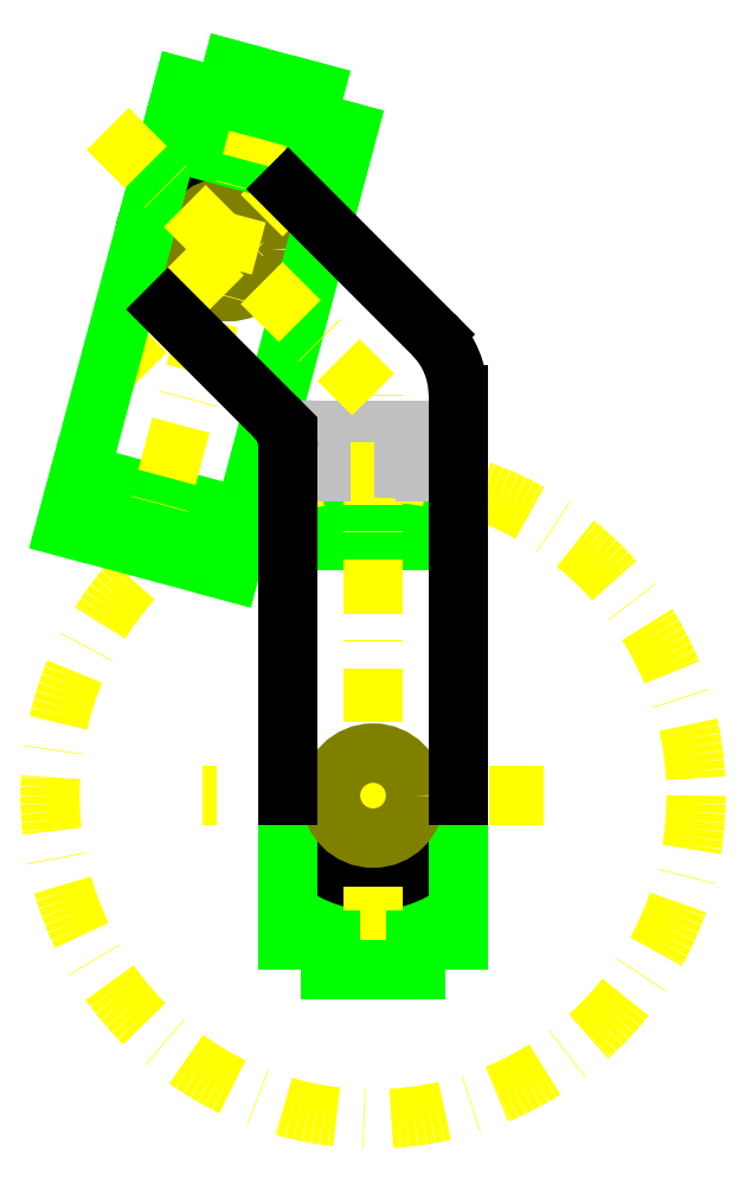
<metadata>
{"format":"dxf","ext":"dxf","renderer":"ezdxf+matplotlib","layout":"modelspace","background":"white","min_lineweight":24,"dpi":150}
</metadata>
<code>
0
SECTION
2
ENTITIES
0
LINE
8
servo
10
10
20
-10.5
11
-10
21
-10.5
0
LINE
8
servo
10
10
20
30
11
-10
21
30
0
LINE
8
build
10
20
20
0
11
-20
21
0
0
ARC
8
0
10
0
20
0
40
10
50
180
51
360
0
LINE
8
servo
10
10
20
36.5
11
-10
21
36.5
0
LINE
8
servo
10
-10
20
36.5
11
-10
21
-17
0
LINE
8
servo
10
10
20
-17
11
-10
21
-17
0
LINE
8
servo
10
10
20
-17
11
10
21
36.5
0
CIRCLE
8
build
10
0
20
0
40
38
0
ARC
8
0
10
-17.07
20
64.21
40
10
50
45
51
225
0
LINE
8
build
10
-12
20
40.5
11
12
21
40.5
0
CIRCLE
8
0
10
-6
20
40.5
40
1.75
0
CIRCLE
8
0
10
6
20
40.5
40
1.75
0
LINE
8
build
10
-31.21
20
78.36
11
0
21
47.14
0
CIRCLE
8
bearing
10
-17.07
20
64.21
40
5
0
LINE
8
build
10
-31.21
20
50.07
11
-2.929
21
78.36
0
LINE
8
servo
10
-24.01
20
76.94
11
-4.694
21
71.77
0
LINE
8
servo
10
-34.49
20
37.82
11
-15.18
21
32.65
0
LINE
8
build
10
-6
20
42.5
11
-6
21
38.5
0
LINE
8
build
10
6
20
42.5
11
6
21
38.5
0
LINE
8
build
10
-12.67
20
80.63
11
-26.52
21
28.96
0
LINE
8
servo
10
-36.18
20
31.55
11
-16.86
21
26.37
0
LINE
8
servo
10
-22.33
20
83.22
11
-3.012
21
78.05
0
LINE
8
servo
10
-16.86
20
26.37
11
-3.012
21
78.05
0
LINE
8
servo
10
-22.33
20
83.22
11
-36.18
21
31.55
0
LINE
8
build
10
-12
20
43
11
12
21
43
0
LINE
8
build
10
0
20
-17
11
0
21
47.14
0
LINE
8
servo
10
-16.59
20
85.31
11
-6.936
21
82.72
0
LINE
8
servo
10
5
20
-20.5
11
-5
21
-20.5
0
LINE
8
servo
10
5
20
-20.5
11
5
21
-17
0
LINE
8
servo
10
-5
20
-20.5
11
-5
21
-17
0
LINE
8
servo
10
-6.936
20
82.72
11
-7.842
21
79.34
0
LINE
8
servo
10
-16.59
20
85.31
11
-17.5
21
81.93
0
CIRCLE
8
1
10
-6
20
40.5
40
1.5
0
CIRCLE
8
1
10
6
20
40.5
40
1.5
0
ARC
8
1
10
-7
20
40.5
40
2.5
50
90
51
270
0
ARC
8
1
10
7
20
40.5
40
2.5
50
270
51
90
0
LINE
8
1
10
-7
20
43
11
7
21
43
0
ARC
8
1
10
0
20
0
40
38.5
50
80.76
51
99.24
0
LINE
8
build
10
-12
20
38
11
-6.185
21
38
0
LINE
8
build
10
-6.185
20
38
11
12
21
38
0
LINE
8
1
10
-6.185
20
38
11
-7
21
38
0
LINE
8
1
10
7
20
38
11
6.185
21
38
0
CIRCLE
8
bearing
10
-1.066e-14
20
-1.421e-14
40
5
0
LINE
8
0
10
10
20
47.14
11
10
21
8.429e-08
0
LINE
8
0
10
7.071
20
54.21
11
-10
21
71.28
0
ARC
8
0
10
0
20
47.14
40
10
50
0
51
45
0
LINE
8
0
10
-10
20
40.93
11
-10
21
0
0
LINE
8
0
10
-11.46
20
44.46
11
-24.14
21
57.14
0
ARC
8
0
10
-15
20
40.93
40
5
50
0
51
45
0
LINE
8
build
10
-31.21
20
78.36
11
0
21
47.14
0
ENDSEC
0
EOF

</code>
